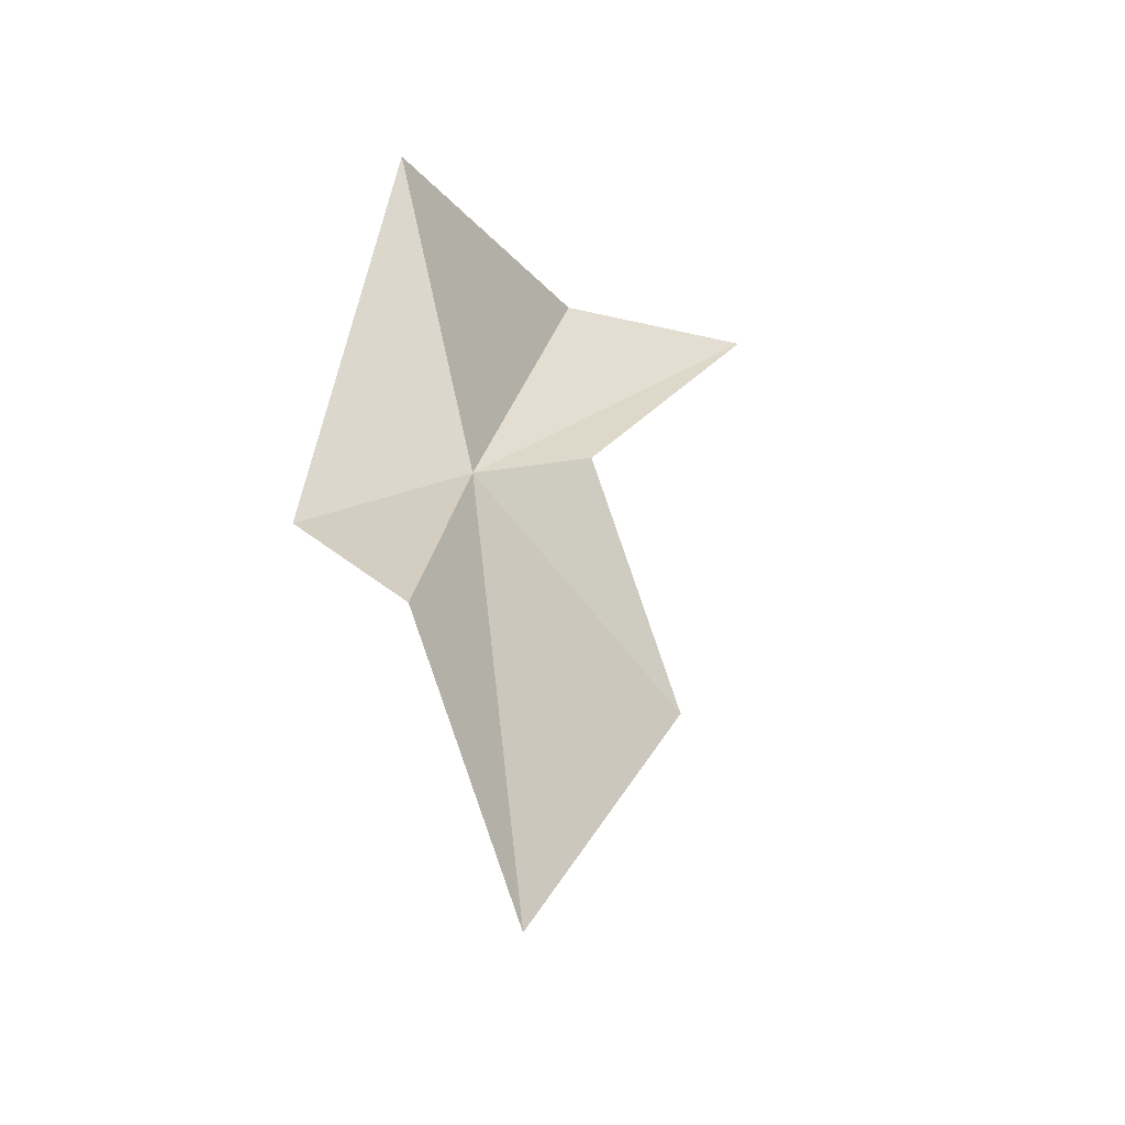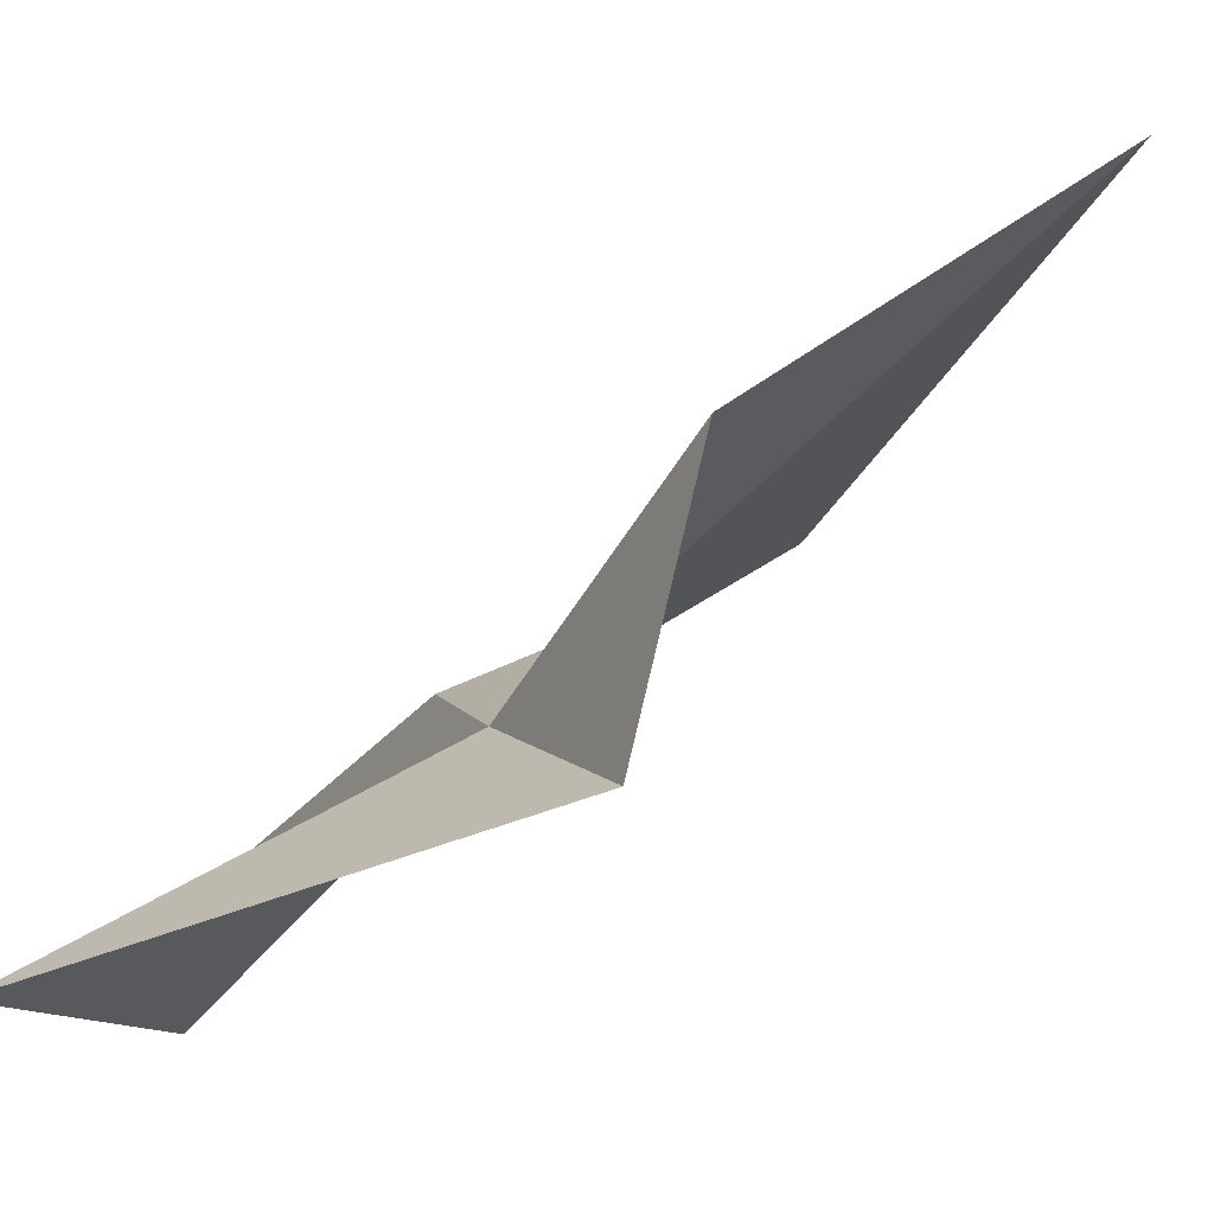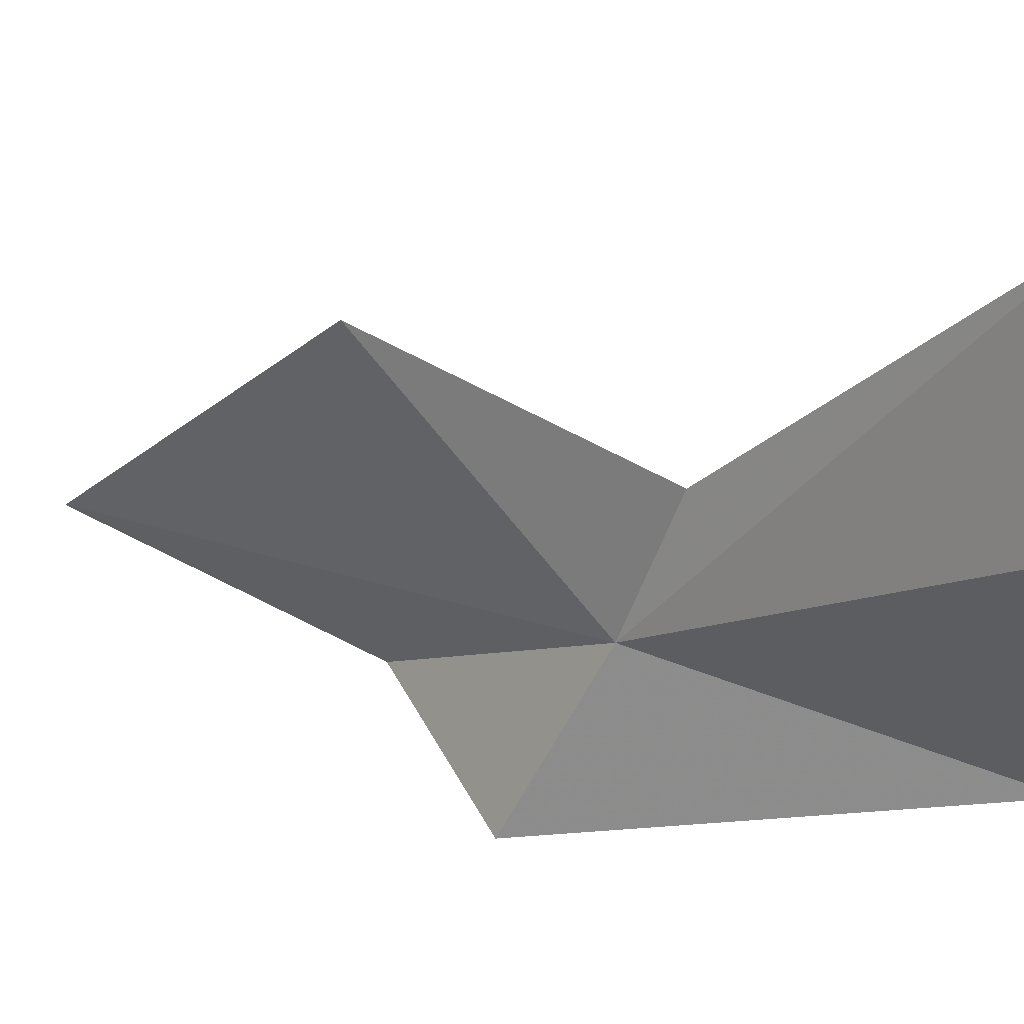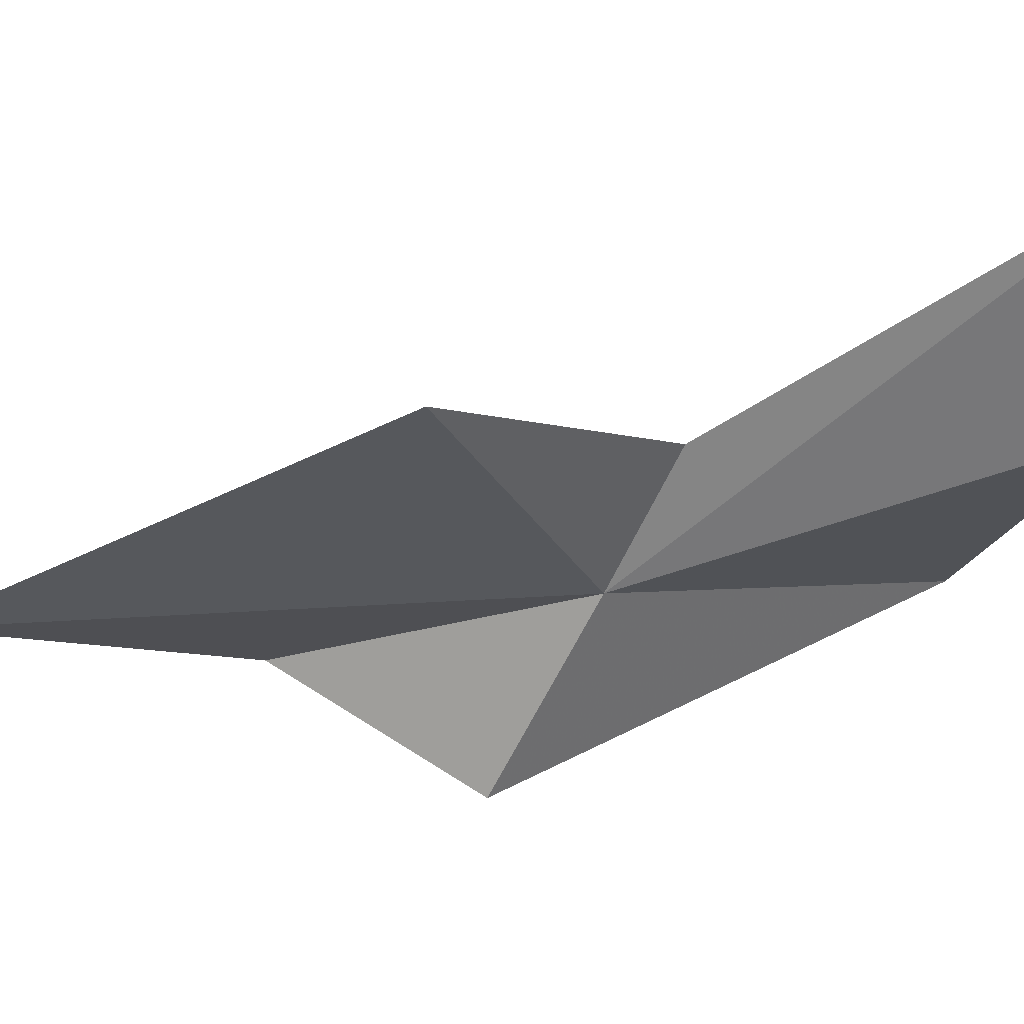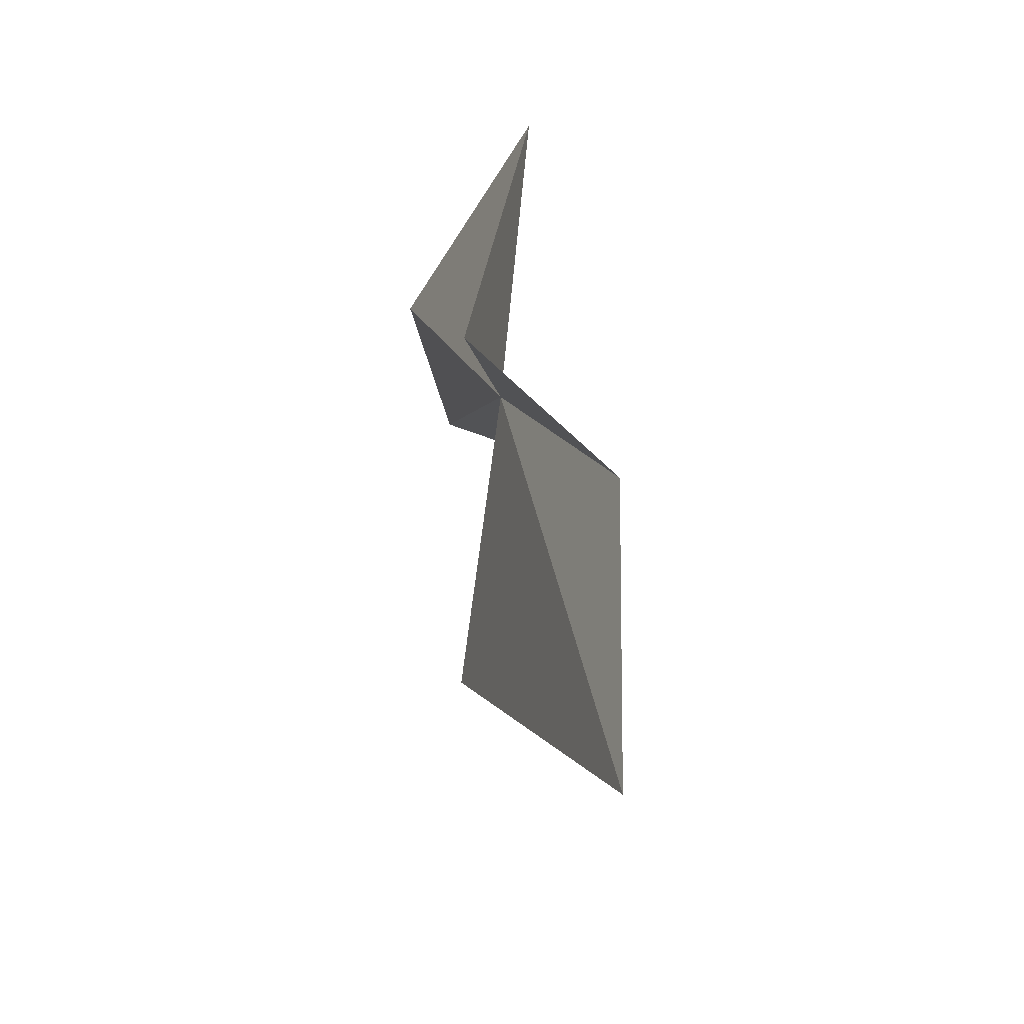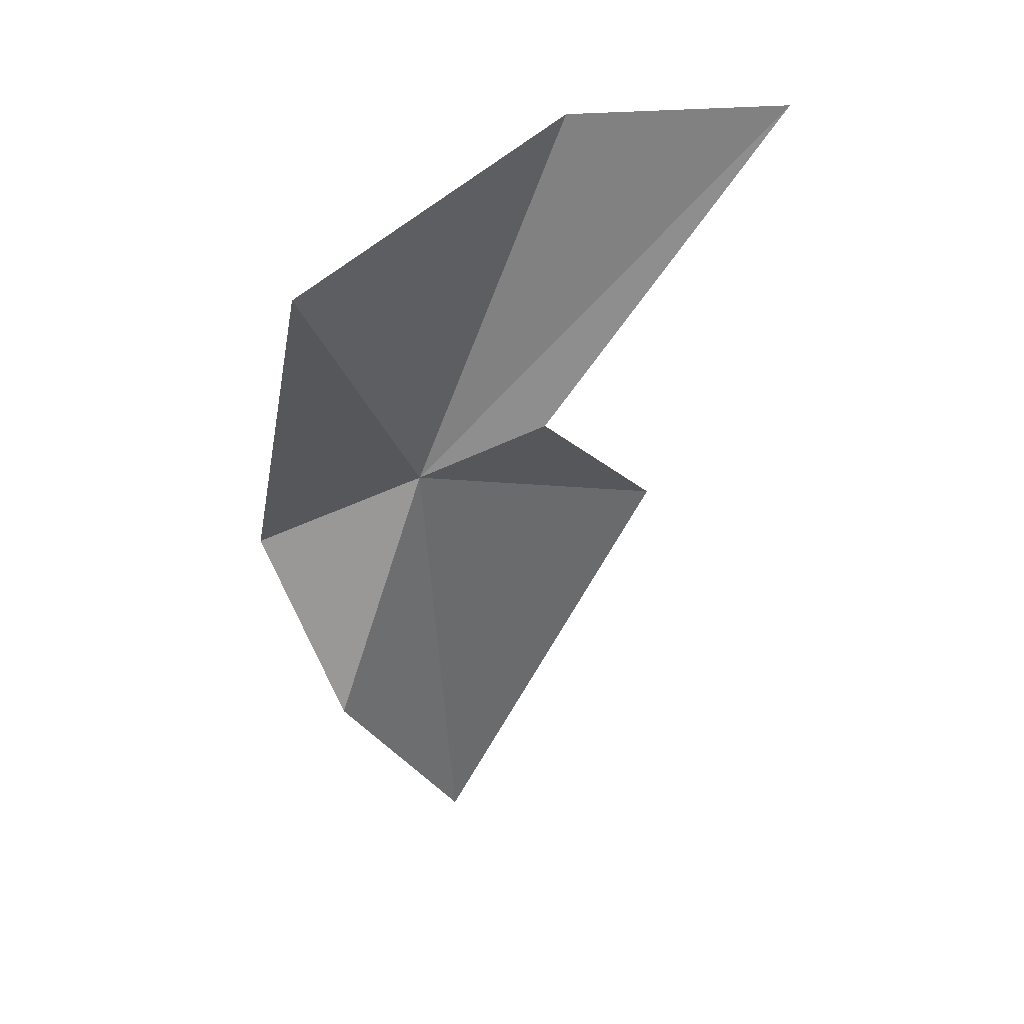
<metadata>
{"format":"obj","ext":"obj","renderer":"f3d","projection":"perspective","resolution":1024,"background":"white","views":[{"elev":-30.2,"azim":70.2,"up":"+Z"},{"elev":-65.2,"azim":121.8,"up":"+Y"},{"elev":18.5,"azim":-71.5,"up":"+Y"},{"elev":32.7,"azim":-110.4,"up":"+Y"},{"elev":-42.5,"azim":12.0,"up":"+Z"},{"elev":53.3,"azim":86.7,"up":"+Z"}]}
</metadata>
<code>
v -27.18 -16.77 45.57
v -25.27 -16.41 36.6
v -28.94 -12.23 42.5
v -29.85 -10.27 51.78
v -29.87 -14.01 51.76
v -26.23 -18.55 51.42
v -27.14 -19.85 43.89
v -24.78 -18.46 41.42
v -27.46 -14.46 46.56
f 1 3 2
f 1 5 4
f 1 6 5
f 1 7 6
f 1 8 7
f 1 9 3
f 1 4 9
f 1 2 8

</code>
